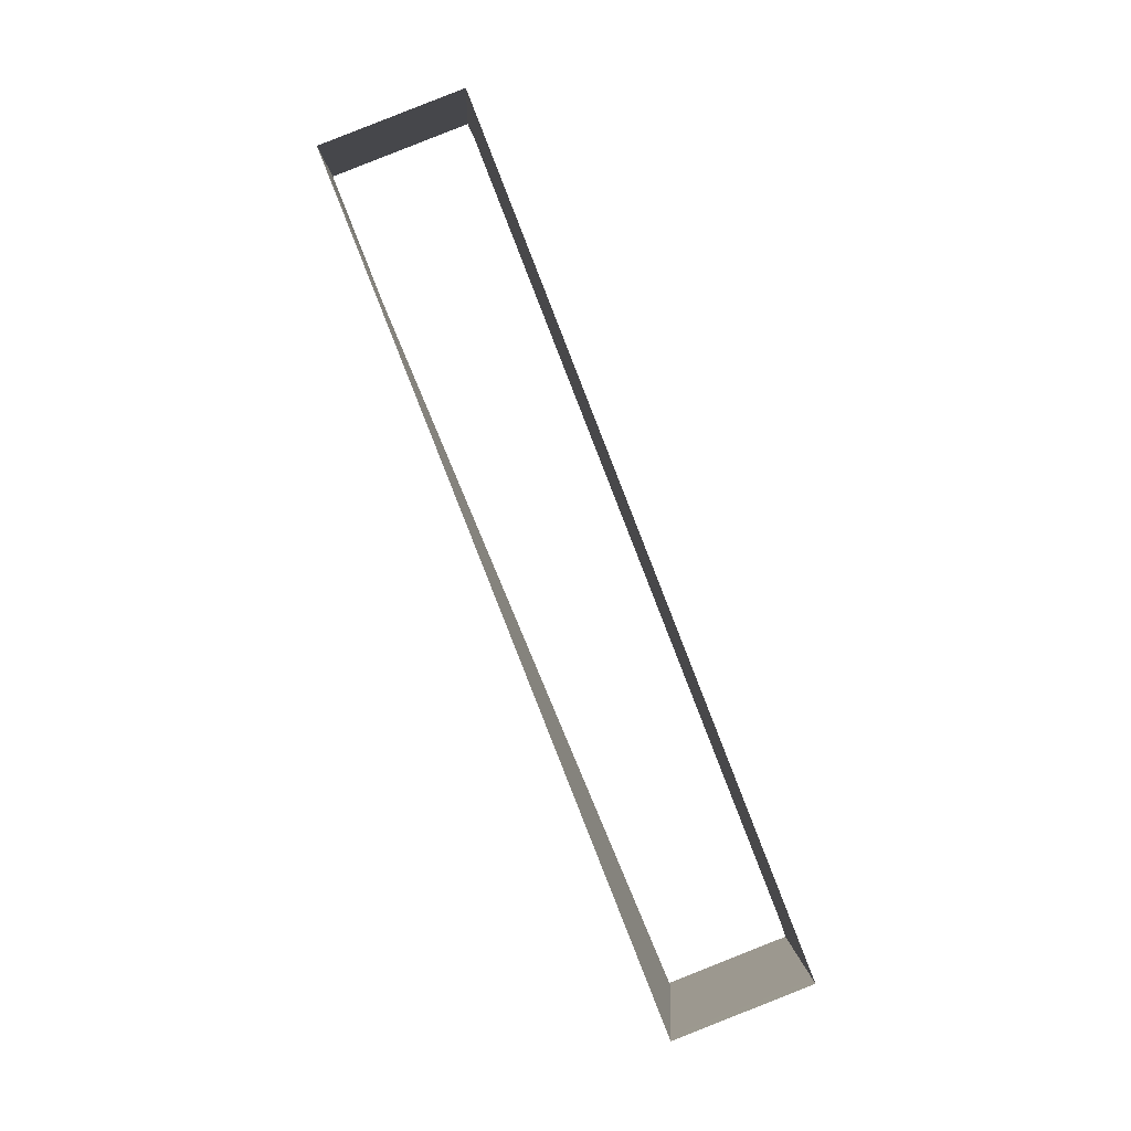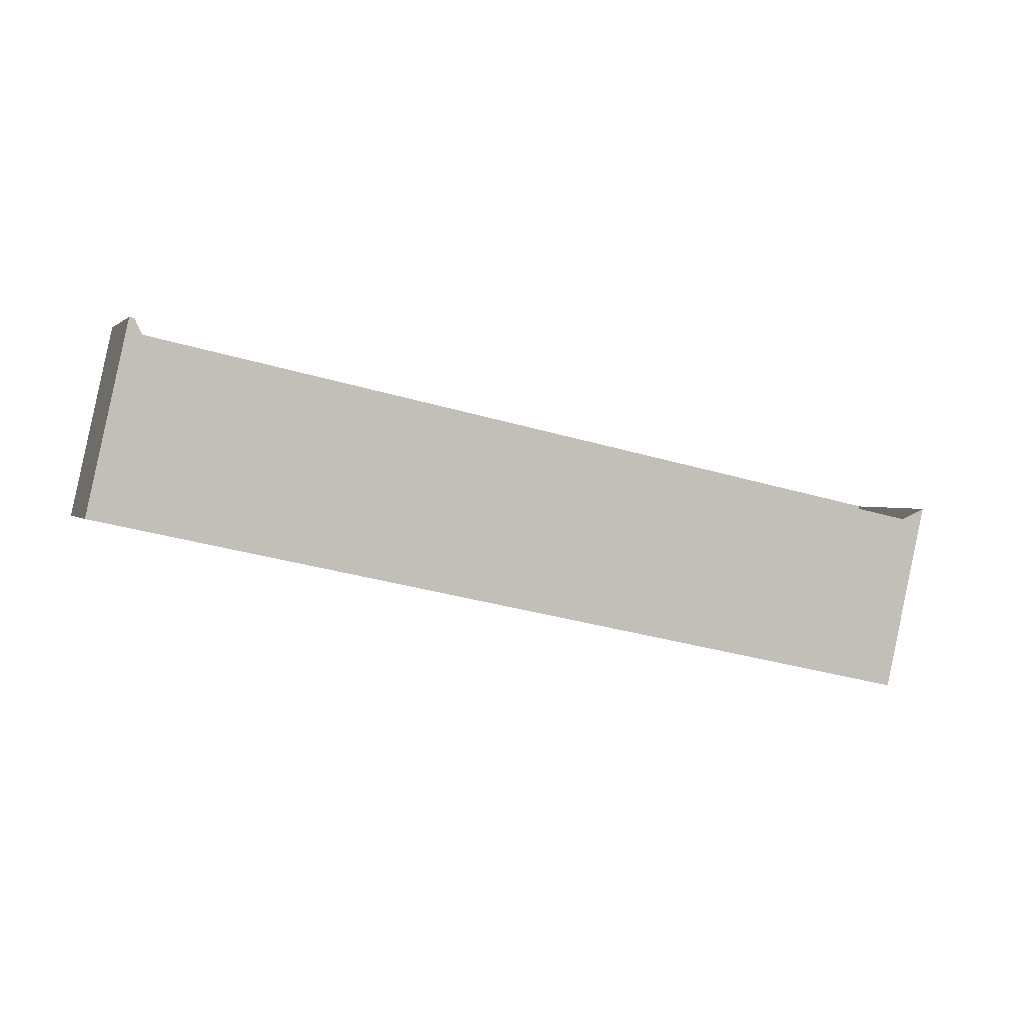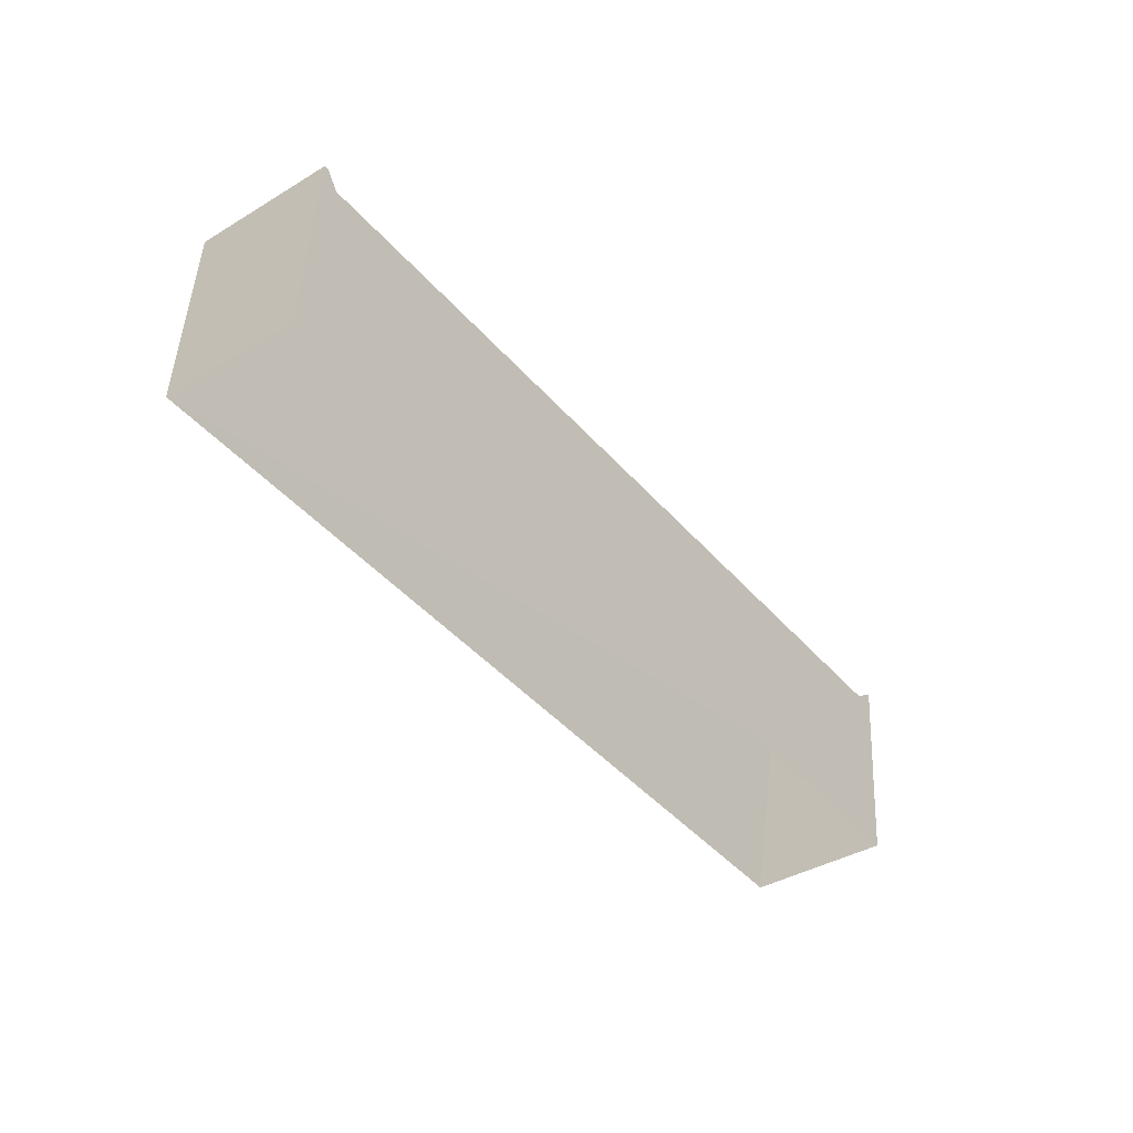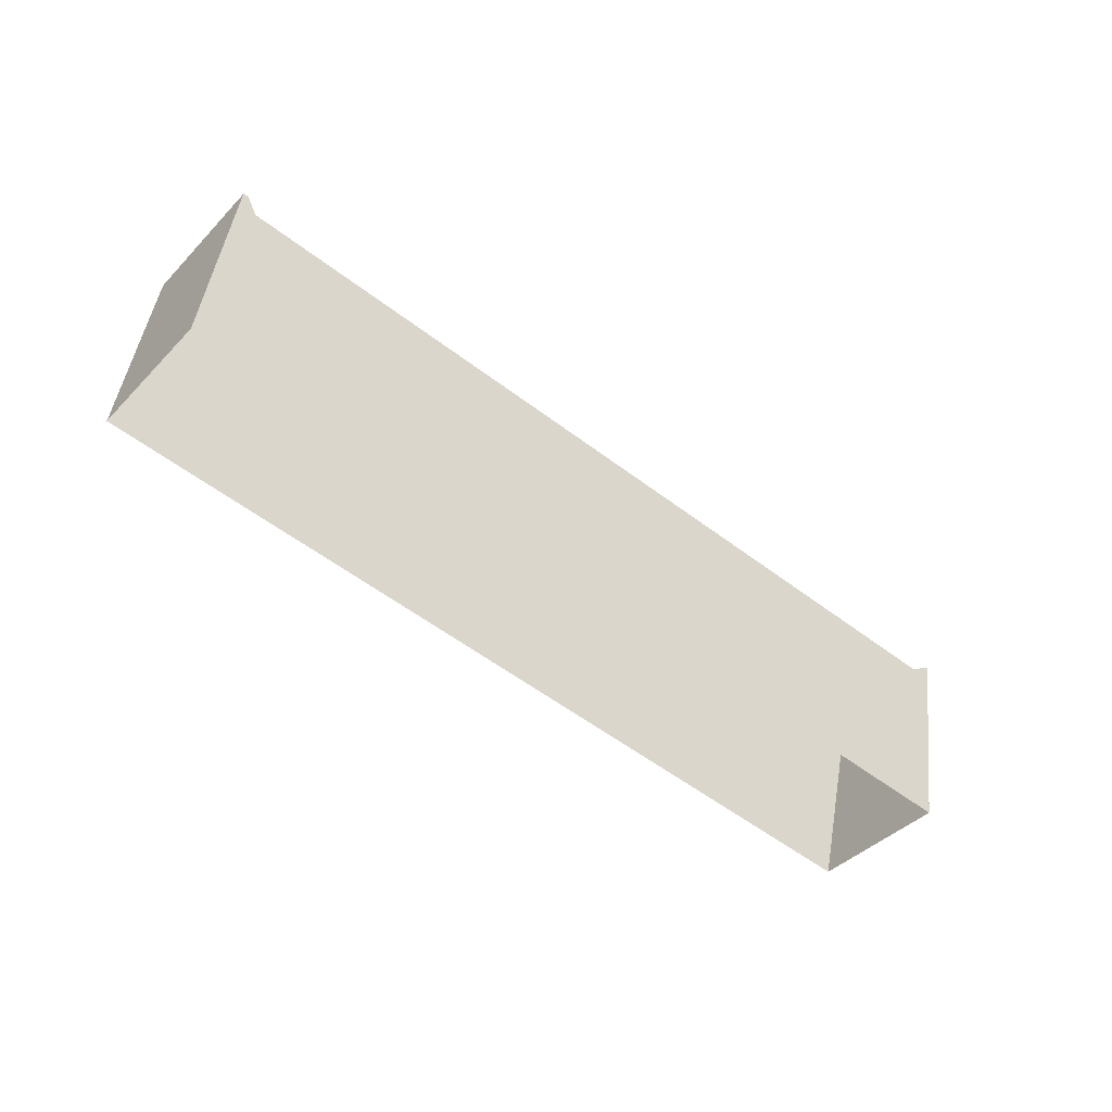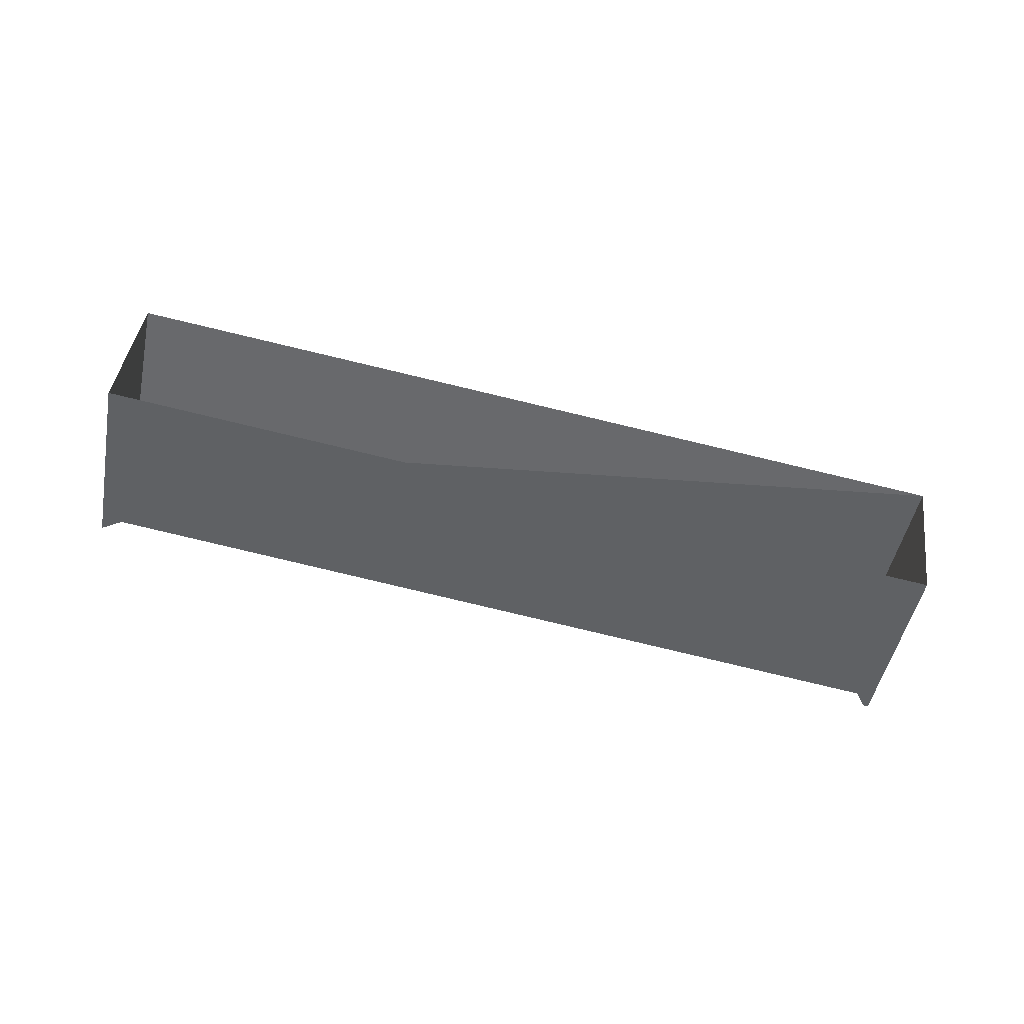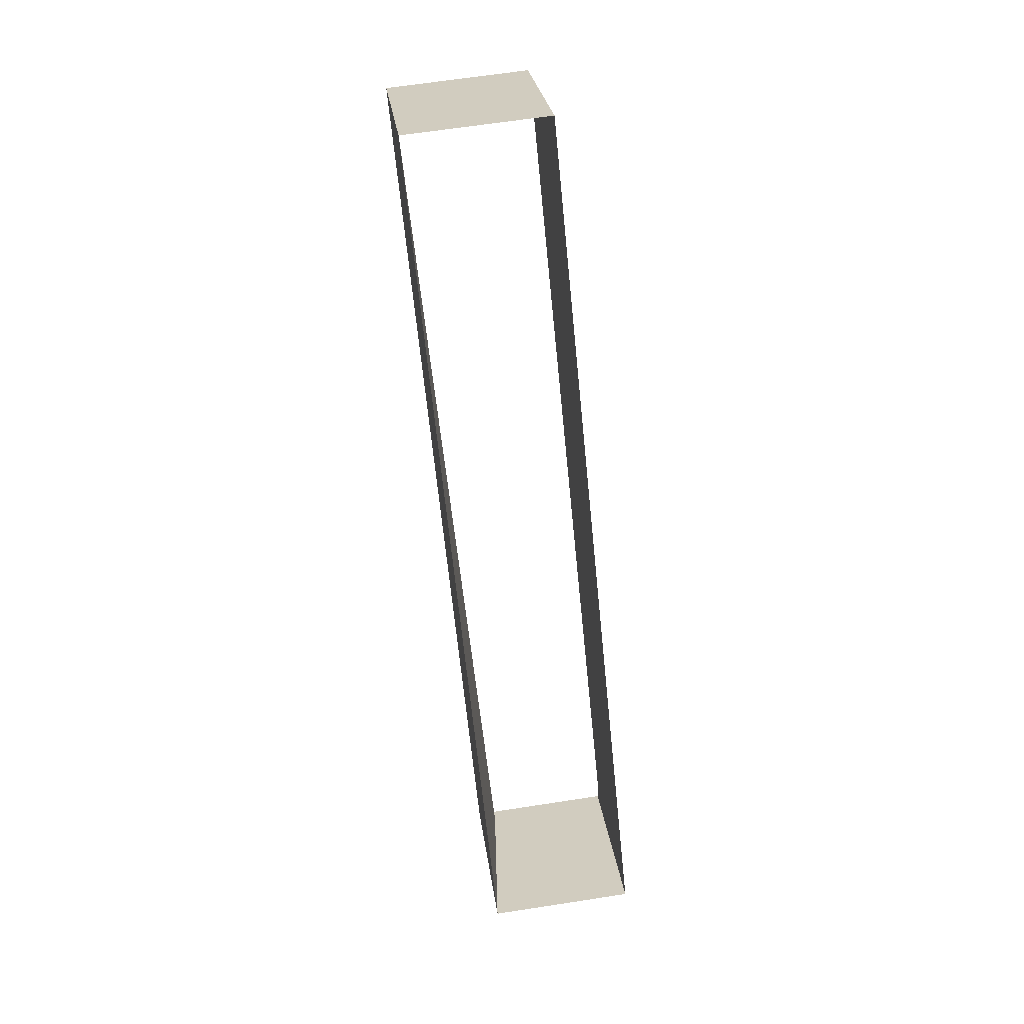
<metadata>
{"format":"obj","ext":"obj","renderer":"f3d","projection":"perspective","resolution":1024,"background":"white","views":[{"elev":-70.6,"azim":118.4,"up":"+Y"},{"elev":9.7,"azim":170.0,"up":"+Y"},{"elev":-24.7,"azim":135.3,"up":"+Y"},{"elev":-29.7,"azim":149.4,"up":"+Y"},{"elev":-56.9,"azim":3.1,"up":"+Z"},{"elev":-49.4,"azim":102.1,"up":"+Y"}]}
</metadata>
<code>
v -243.6 74.9 117.6
v -231.4 78.16 116.2
v -244.2 77.34 118
v -232 80.59 116.7
v -244.5 77.64 115.9
v -232.3 80.89 114.5
v -243.9 75.2 115.4
v -231.7 78.46 114.1
v -231.2 78.32 116
v -231.4 78.56 114.3
v -231.8 80.69 116.4
v -232 80.93 114.7
v -244.2 75.15 115.7
v -243.9 74.92 117.3
v -244.8 77.52 116.1
v -244.5 77.29 117.8
v -243.8 74.64 117.6
v -231.1 78.05 116.2
v -243.6 74.9 117.6
v -231.4 78.16 116.2
v -231.8 80.89 116.7
v -232 80.59 116.7
v -231.1 78.05 116.2
v -231.4 78.16 116.2
v -231.4 78.35 114
v -231.2 78.32 116
v -231.4 78.56 114.3
v -231.8 80.69 116.4
v -232.1 81.2 114.5
v -232 80.93 114.7
v -232.3 80.89 114.5
v -231.7 78.46 114.1
v -232.1 81.2 114.5
v -232 80.93 114.7
v -231.4 78.35 114
v -231.4 78.56 114.3
v -231.1 78.05 116.2
v -231.2 78.32 116
v -231.8 80.89 116.7
v -231.8 80.69 116.4
v -243.8 74.64 117.6
v -243.9 74.92 117.3
v -244.1 74.94 115.4
v -244.2 75.15 115.7
v -244.5 77.49 118.1
v -244.2 77.34 118
v -243.6 74.9 117.6
v -244.8 77.79 115.9
v -244.5 77.29 117.8
v -244.8 77.52 116.1
v -244.5 77.64 115.9
v -243.9 75.2 115.4
v -244.5 77.49 118.1
v -244.2 77.34 118
v -244.4 77.52 118
v -232 80.59 116.7
v -231.9 80.88 116.7
v -231.8 80.89 116.7
v -244.8 77.79 115.9
v -244.1 74.94 115.4
v -244.8 77.52 116.1
v -244.2 75.15 115.7
v -243.8 74.64 117.6
v -244.5 77.49 118.1
v -243.9 74.92 117.3
v -244.5 77.29 117.8
v -244.1 74.94 115.4
v -243.9 75.2 115.4
v -231.4 78.35 114
v -231.7 78.46 114.1
v -232.1 81.2 114.5
v -232.3 80.89 114.5
v -232.2 81.18 114.6
v -244.7 77.83 115.9
v -244.5 77.64 115.9
v -244.8 77.79 115.9
f 1 2 3
f 3 2 4
f 3 4 4
f 4 4 5
f 4 5 5
f 5 5 6
f 5 6 7
f 7 6 8
f 7 8 8
f 8 8 9
f 8 9 9
f 9 9 10
f 9 10 11
f 11 10 12
f 11 12 12
f 12 12 13
f 12 13 13
f 13 13 14
f 13 14 15
f 15 14 16
f 15 16 17
f 17 16 18
f 17 18 19
f 19 18 20
f 19 20 20
f 20 20 21
f 20 21 21
f 21 21 22
f 21 22 23
f 23 22 24
f 23 24 24
f 24 24 23
f 24 23 23
f 23 23 25
f 23 25 26
f 26 25 27
f 26 27 27
f 27 27 21
f 27 21 21
f 21 21 28
f 21 28 29
f 29 28 30
f 29 30 30
f 30 30 29
f 30 29 29
f 29 29 25
f 29 25 31
f 31 25 32
f 31 32 32
f 32 32 33
f 32 33 33
f 33 33 34
f 33 34 35
f 35 34 36
f 35 36 36
f 36 36 37
f 36 37 37
f 37 37 38
f 37 38 39
f 39 38 40
f 39 40 40
f 40 40 41
f 40 41 41
f 41 41 42
f 41 42 43
f 43 42 44
f 43 44 44
f 44 44 45
f 44 45 45
f 45 45 41
f 45 41 46
f 46 41 47
f 46 47 47
f 47 47 45
f 47 45 45
f 45 45 48
f 45 48 49
f 49 48 50
f 49 50 50
f 50 50 48
f 50 48 48
f 48 48 51
f 48 51 43
f 43 51 52
f 43 52 52
f 52 52 53
f 52 53 53
f 53 53 54
f 53 54 55
f 55 54 56
f 55 56 57
f 57 56 58
f 57 58 58
f 58 58 59
f 58 59 59
f 59 59 60
f 59 60 61
f 61 60 62
f 61 62 62
f 62 62 63
f 62 63 63
f 63 63 64
f 63 64 65
f 65 64 66
f 65 66 66
f 66 66 67
f 66 67 67
f 67 67 68
f 67 68 69
f 69 68 70
f 69 70 70
f 70 70 71
f 70 71 71
f 71 71 72
f 71 72 73
f 73 72 72

</code>
